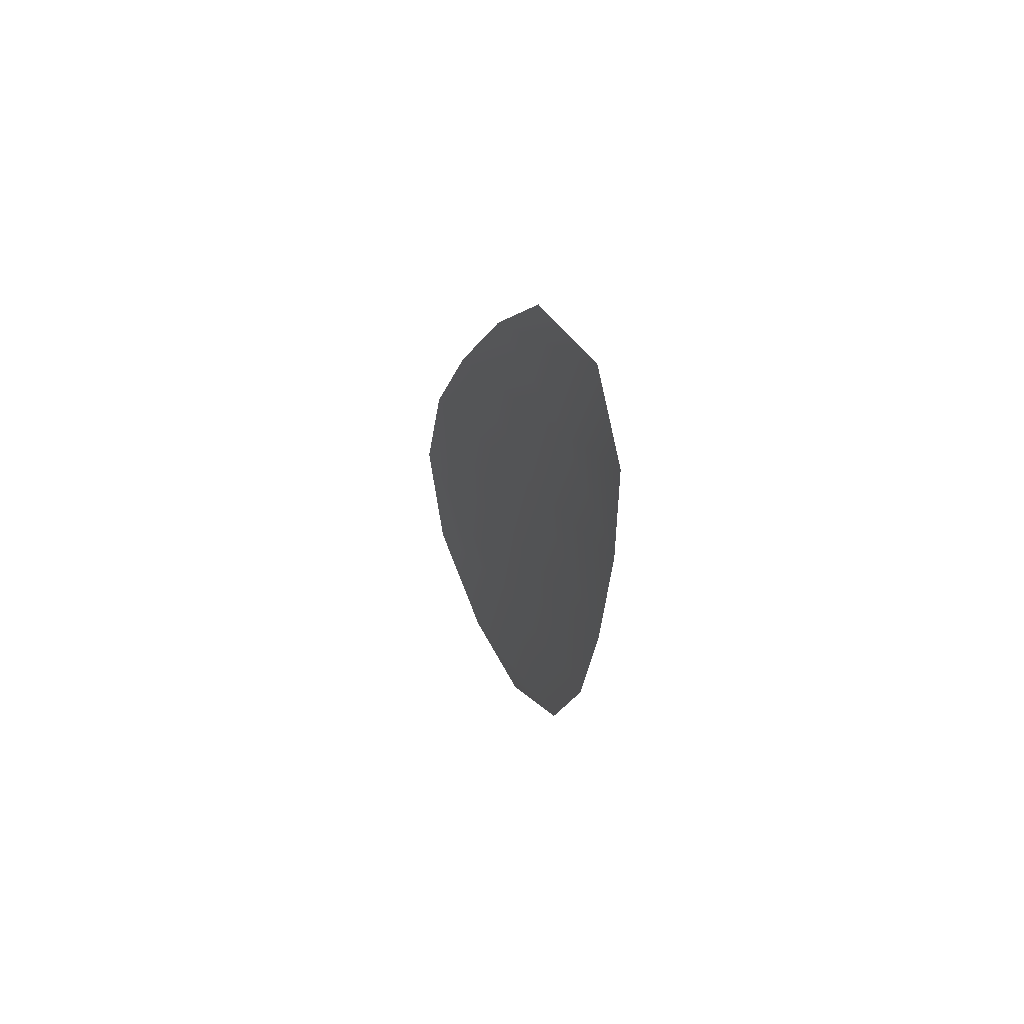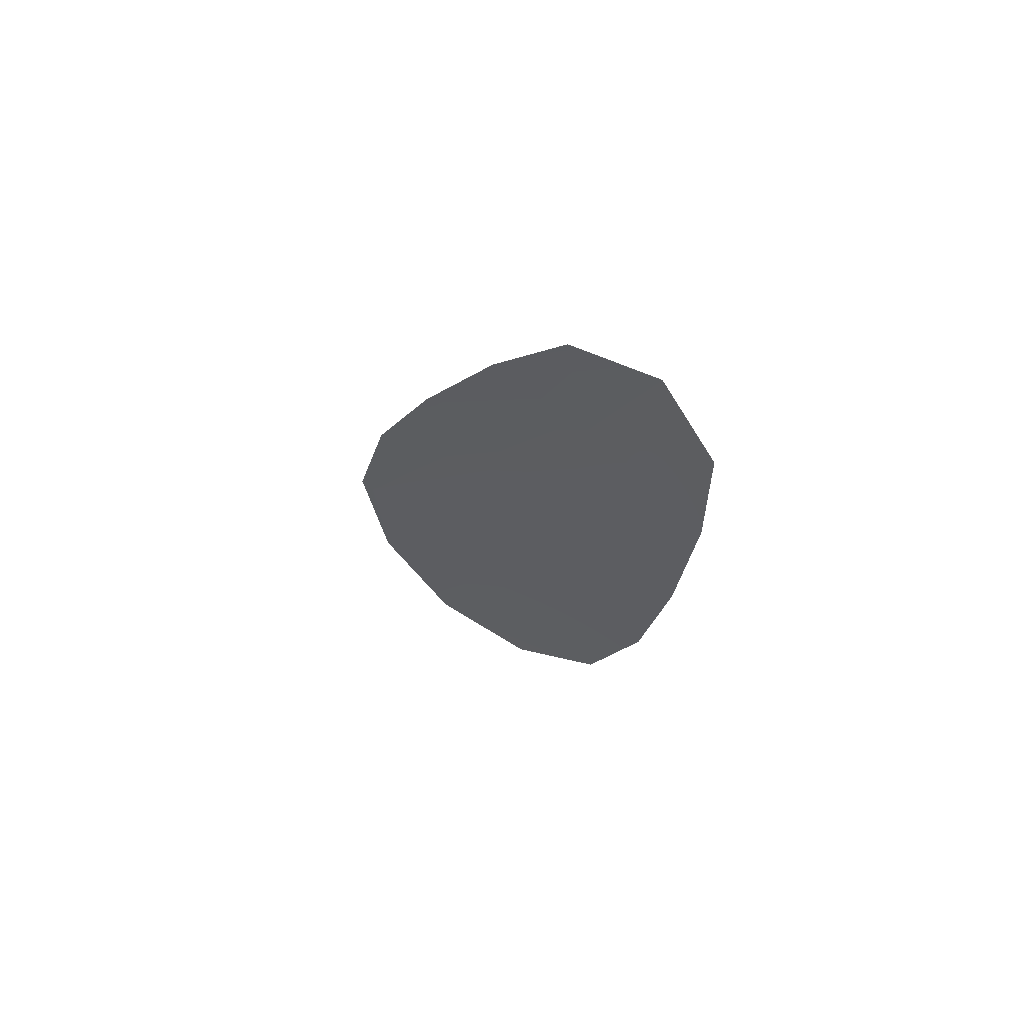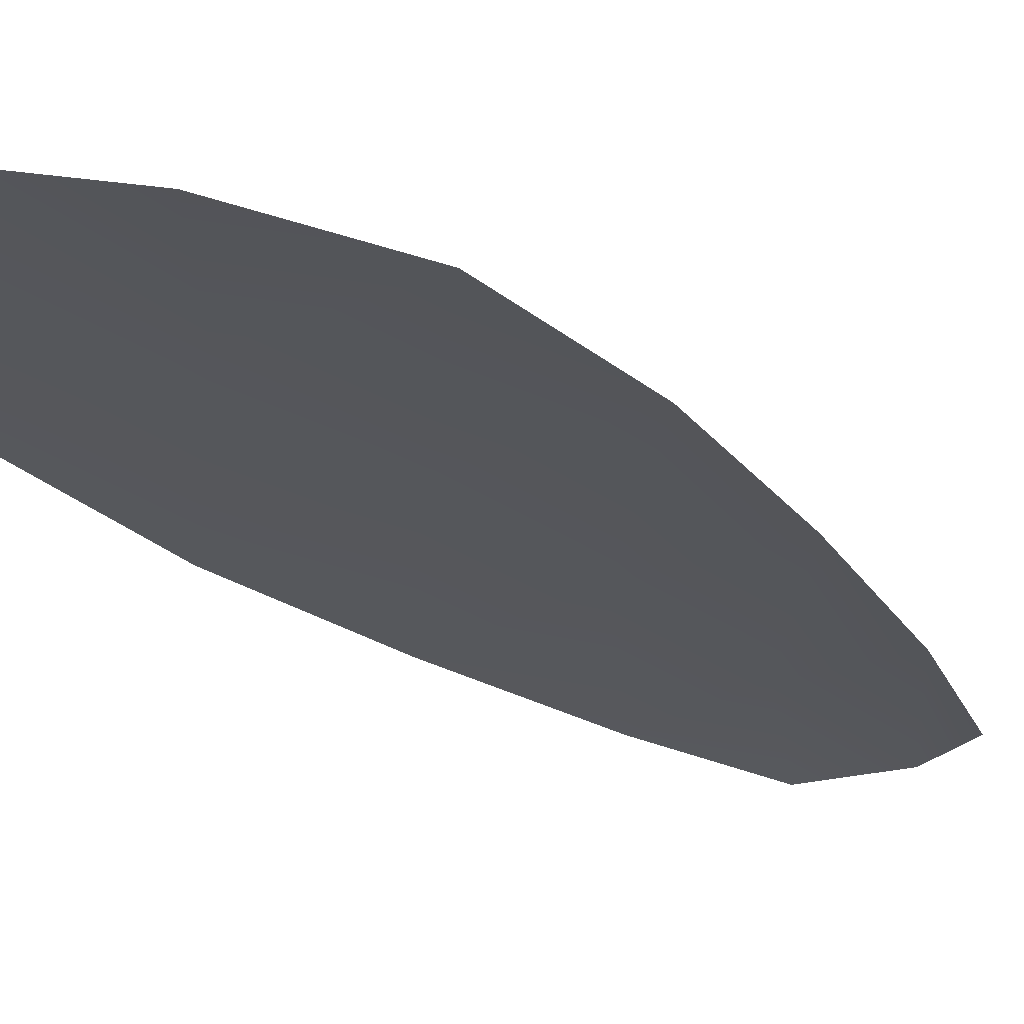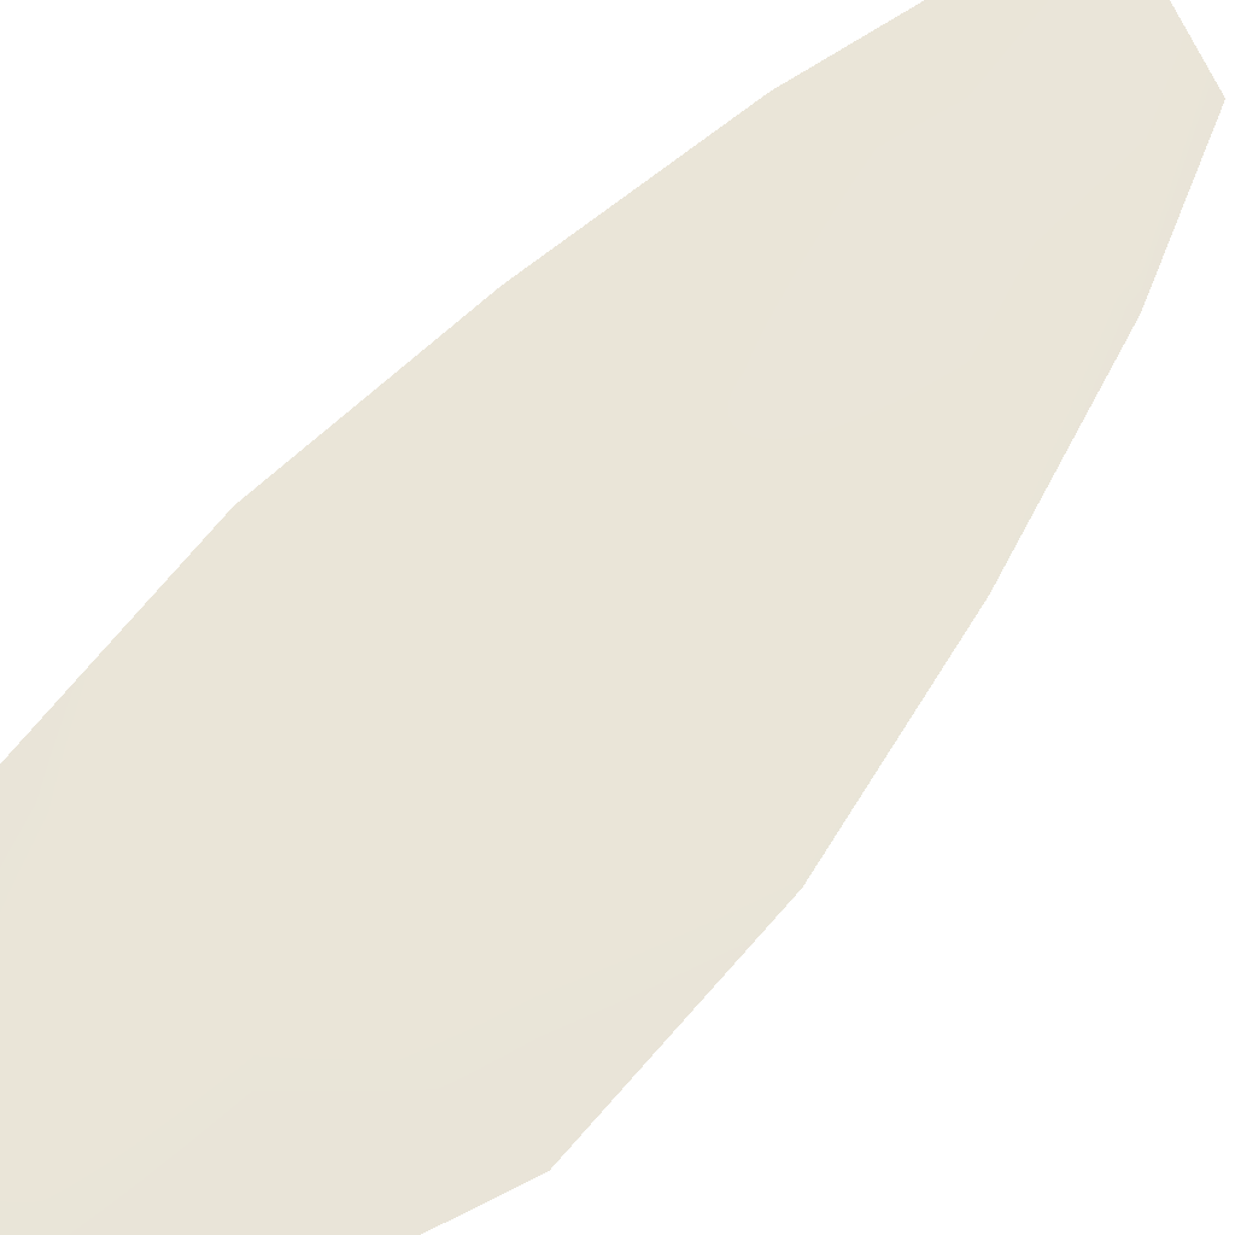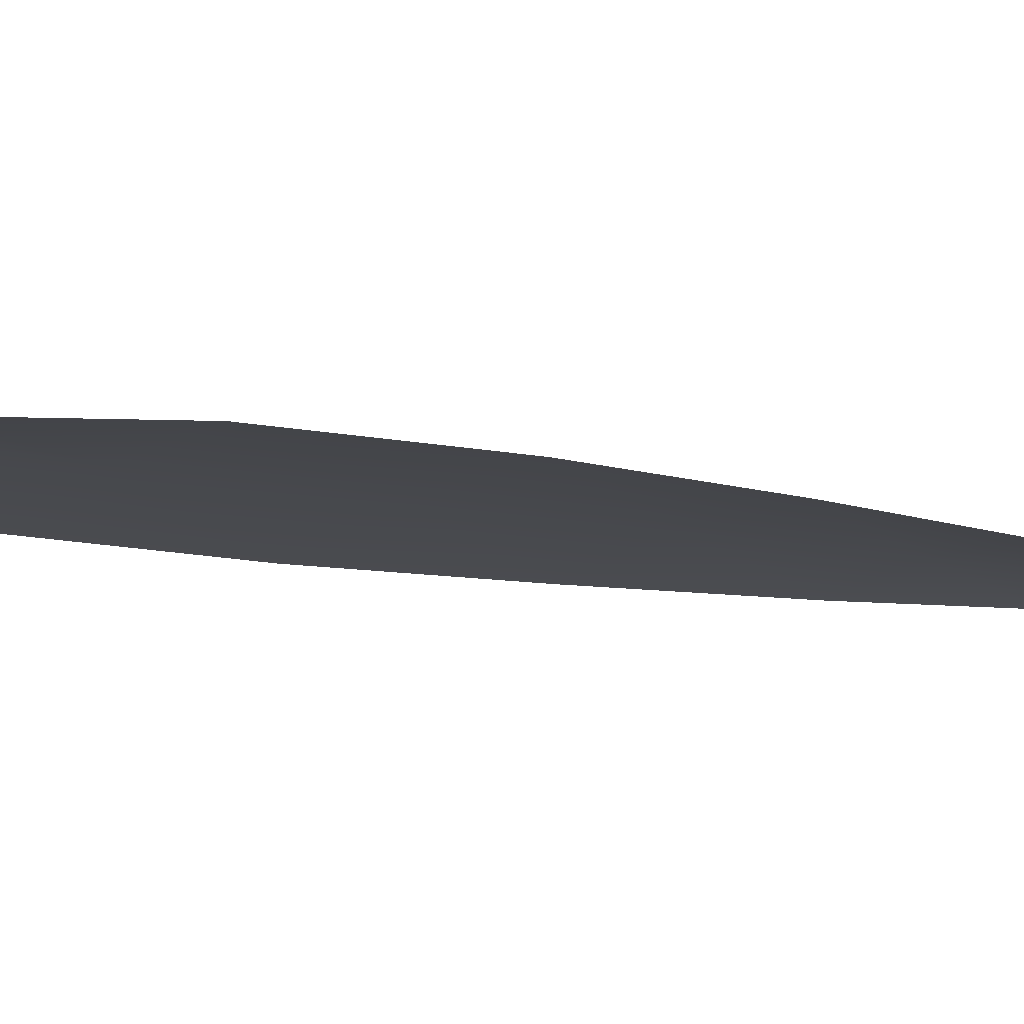
<metadata>
{"format":"obj","ext":"obj","renderer":"f3d","projection":"perspective","resolution":1024,"background":"white","views":[{"elev":61.2,"azim":-116.2,"up":"+Y"},{"elev":67.6,"azim":-143.7,"up":"+Y"},{"elev":-26.3,"azim":51.6,"up":"+Z"},{"elev":59.1,"azim":52.4,"up":"+Z"},{"elev":-11.7,"azim":76.6,"up":"+Z"}]}
</metadata>
<code>
o feather_flight_secondary_009
v 0.1185 0.1179 0.04069
v 0.113 0.1164 0.04069
v 0.1277 0.08761 0.04075
v 0.1201 0.0856 0.04075
v 0.1153 0.1187 0.04103
v 0.1248 0.08319 0.0411
v 0.1214 0.1131 0.0407
v 0.1244 0.1067 0.04071
v 0.127 0.1002 0.04072
v 0.1286 0.09341 0.04074
v 0.1164 0.09015 0.04075
v 0.1144 0.09683 0.04073
v 0.1134 0.1038 0.04072
v 0.1129 0.1109 0.0407
v 0.1171 0.112 0.04104
v 0.1189 0.1053 0.04105
v 0.1207 0.09852 0.04107
v 0.1225 0.09178 0.04108
f 18 10 3 6
f 11 18 6 4
f 5 1 7 15
f 15 7 8 16
f 16 8 9 17
f 17 9 10 18
f 2 5 15 14
f 14 15 16 13
f 13 16 17 12
f 12 17 18 11

</code>
